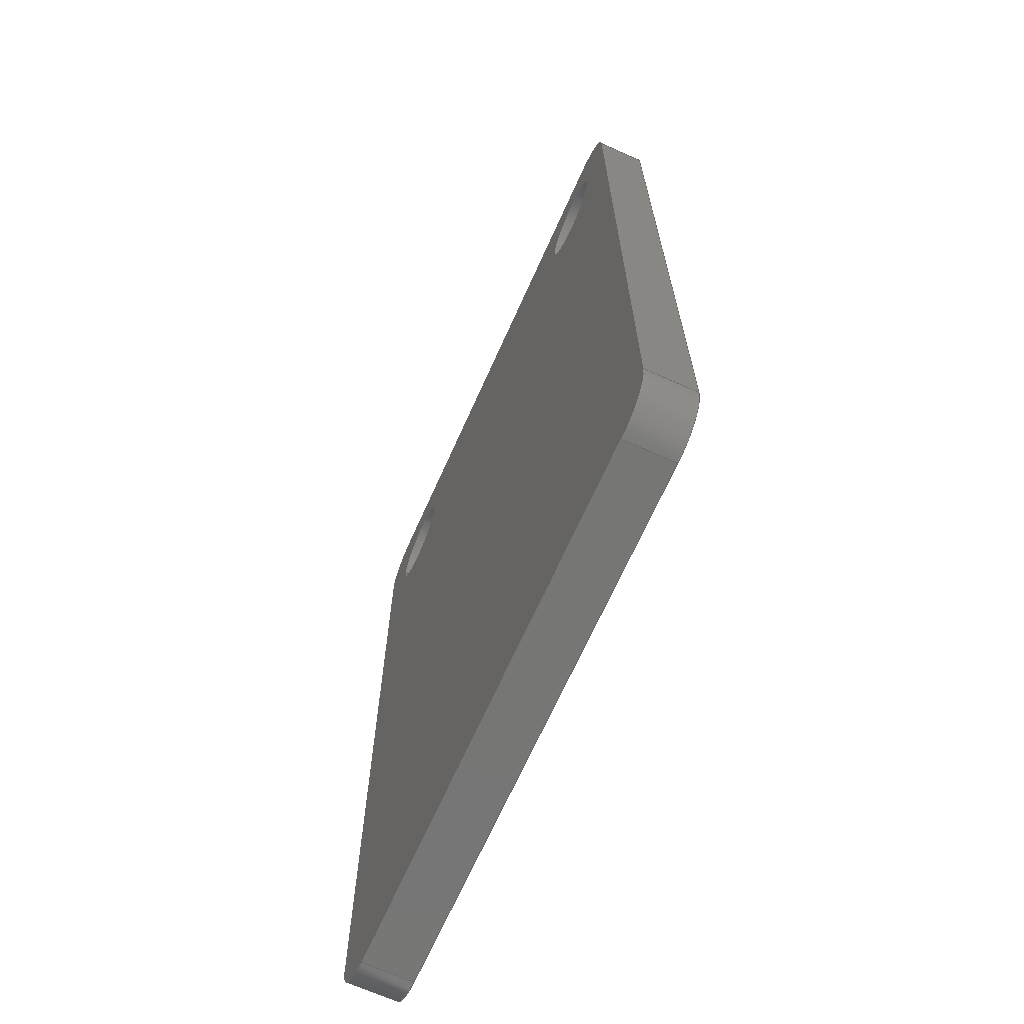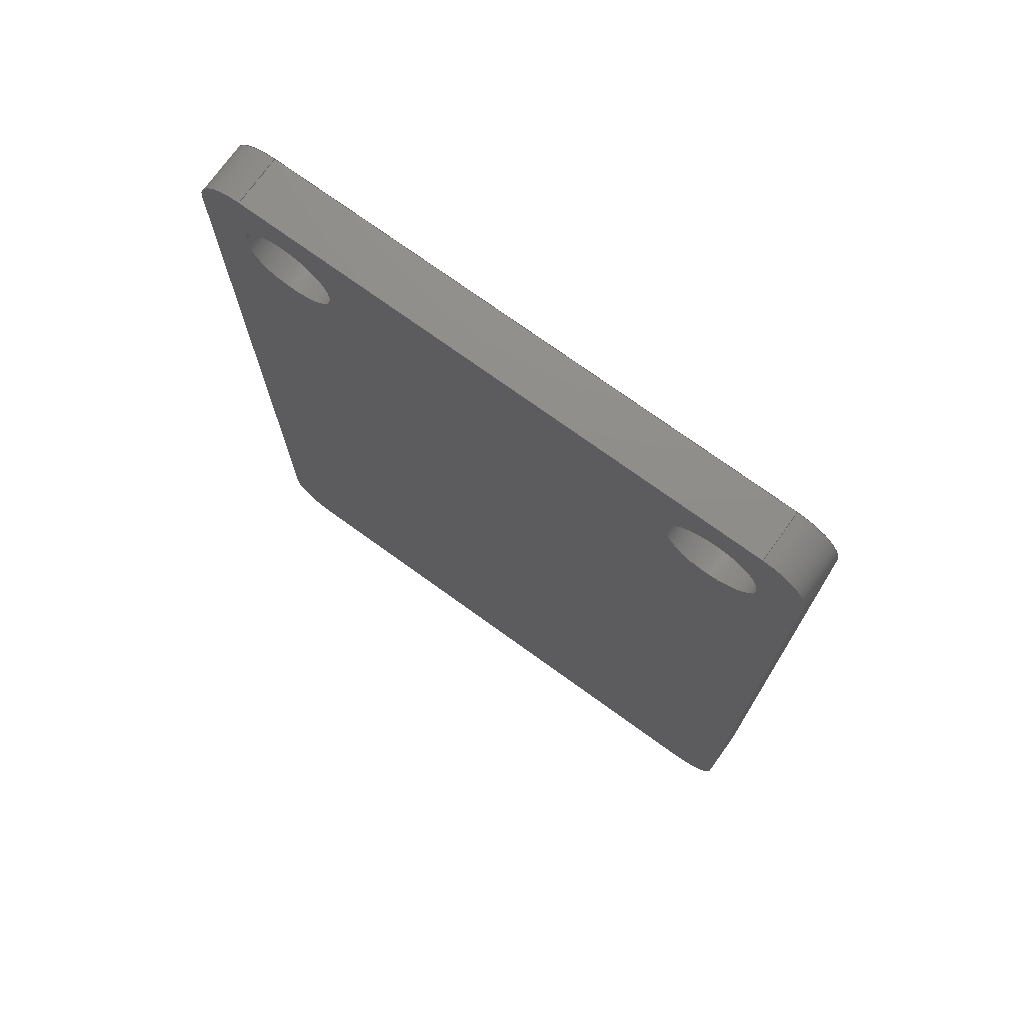
<metadata>
{"format":"step","ext":"step","renderer":"f3d","projection":"perspective","resolution":1024,"background":"white","views":[{"elev":-68.2,"azim":65.9,"up":"+Y"},{"elev":74.2,"azim":35.8,"up":"+Y"}]}
</metadata>
<code>
ISO-10303-21;
DATA;
#1=MECHANICAL_DESIGN_GEOMETRIC_PRESENTATION_REPRESENTATION('',(#4),#392);
#2=SHAPE_REPRESENTATION_RELATIONSHIP('SRR','None',#399,#3);
#3=ADVANCED_BREP_SHAPE_REPRESENTATION('',(#5),#391);
#4=STYLED_ITEM('',(#408),#5);
#5=MANIFOLD_SOLID_BREP('Body1',#220);
#6=FACE_BOUND('',#31,.T.);
#7=FACE_BOUND('',#32,.T.);
#8=FACE_BOUND('',#42,.T.);
#9=FACE_BOUND('',#43,.T.);
#10=PLANE('',#237);
#11=PLANE('',#238);
#12=PLANE('',#246);
#13=PLANE('',#249);
#14=PLANE('',#256);
#15=PLANE('',#257);
#16=FACE_OUTER_BOUND('',#28,.T.);
#17=FACE_OUTER_BOUND('',#29,.T.);
#18=FACE_OUTER_BOUND('',#30,.T.);
#19=FACE_OUTER_BOUND('',#33,.T.);
#20=FACE_OUTER_BOUND('',#34,.T.);
#21=FACE_OUTER_BOUND('',#35,.T.);
#22=FACE_OUTER_BOUND('',#36,.T.);
#23=FACE_OUTER_BOUND('',#37,.T.);
#24=FACE_OUTER_BOUND('',#38,.T.);
#25=FACE_OUTER_BOUND('',#39,.T.);
#26=FACE_OUTER_BOUND('',#40,.T.);
#27=FACE_OUTER_BOUND('',#41,.T.);
#28=EDGE_LOOP('',(#142,#143,#144,#145));
#29=EDGE_LOOP('',(#146,#147,#148,#149));
#30=EDGE_LOOP('',(#150,#151,#152,#153,#154,#155,#156,#157));
#31=EDGE_LOOP('',(#158));
#32=EDGE_LOOP('',(#159));
#33=EDGE_LOOP('',(#160,#161,#162,#163));
#34=EDGE_LOOP('',(#164,#165,#166,#167));
#35=EDGE_LOOP('',(#168,#169,#170,#171));
#36=EDGE_LOOP('',(#172,#173,#174,#175));
#37=EDGE_LOOP('',(#176,#177,#178,#179));
#38=EDGE_LOOP('',(#180,#181,#182,#183));
#39=EDGE_LOOP('',(#184,#185,#186,#187));
#40=EDGE_LOOP('',(#188,#189,#190,#191));
#41=EDGE_LOOP('',(#192,#193,#194,#195,#196,#197,#198,#199));
#42=EDGE_LOOP('',(#200));
#43=EDGE_LOOP('',(#201));
#44=LINE('',#332,#62);
#45=LINE('',#335,#63);
#46=LINE('',#338,#64);
#47=LINE('',#340,#65);
#48=LINE('',#341,#66);
#49=LINE('',#344,#67);
#50=LINE('',#348,#68);
#51=LINE('',#352,#69);
#52=LINE('',#360,#70);
#53=LINE('',#364,#71);
#54=LINE('',#365,#72);
#55=LINE('',#368,#73);
#56=LINE('',#371,#74);
#57=LINE('',#373,#75);
#58=LINE('',#376,#76);
#59=LINE('',#380,#77);
#60=LINE('',#384,#78);
#61=LINE('',#387,#79);
#62=VECTOR('',#264,10);
#63=VECTOR('',#267,10);
#64=VECTOR('',#270,10);
#65=VECTOR('',#271,10);
#66=VECTOR('',#272,10);
#67=VECTOR('',#275,10);
#68=VECTOR('',#278,10);
#69=VECTOR('',#281,10);
#70=VECTOR('',#290,10);
#71=VECTOR('',#295,10);
#72=VECTOR('',#296,10);
#73=VECTOR('',#299,10);
#74=VECTOR('',#302,10);
#75=VECTOR('',#305,10);
#76=VECTOR('',#308,10);
#77=VECTOR('',#313,1.5);
#78=VECTOR('',#318,1.5);
#79=VECTOR('',#323,10);
#80=CIRCLE('',#235,1.5);
#81=CIRCLE('',#236,1.5);
#82=CIRCLE('',#239,1.5);
#83=CIRCLE('',#240,1.5);
#84=CIRCLE('',#241,1.5);
#85=CIRCLE('',#242,1.5);
#86=CIRCLE('',#243,1.5);
#87=CIRCLE('',#245,1.5);
#88=CIRCLE('',#248,1.5);
#89=CIRCLE('',#251,1.5);
#90=CIRCLE('',#253,1.5);
#91=CIRCLE('',#255,1.5);
#92=VERTEX_POINT('',#328);
#93=VERTEX_POINT('',#329);
#94=VERTEX_POINT('',#331);
#95=VERTEX_POINT('',#333);
#96=VERTEX_POINT('',#337);
#97=VERTEX_POINT('',#339);
#98=VERTEX_POINT('',#343);
#99=VERTEX_POINT('',#345);
#100=VERTEX_POINT('',#347);
#101=VERTEX_POINT('',#349);
#102=VERTEX_POINT('',#351);
#103=VERTEX_POINT('',#354);
#104=VERTEX_POINT('',#356);
#105=VERTEX_POINT('',#359);
#106=VERTEX_POINT('',#363);
#107=VERTEX_POINT('',#367);
#108=VERTEX_POINT('',#369);
#109=VERTEX_POINT('',#375);
#110=VERTEX_POINT('',#379);
#111=VERTEX_POINT('',#383);
#112=EDGE_CURVE('',#92,#93,#80,.T.);
#113=EDGE_CURVE('',#93,#94,#44,.T.);
#114=EDGE_CURVE('',#94,#95,#81,.T.);
#115=EDGE_CURVE('',#95,#92,#45,.T.);
#116=EDGE_CURVE('',#96,#93,#46,.T.);
#117=EDGE_CURVE('',#97,#96,#47,.T.);
#118=EDGE_CURVE('',#97,#94,#48,.T.);
#119=EDGE_CURVE('',#92,#98,#49,.T.);
#120=EDGE_CURVE('',#99,#98,#82,.T.);
#121=EDGE_CURVE('',#99,#100,#50,.T.);
#122=EDGE_CURVE('',#101,#100,#83,.T.);
#123=EDGE_CURVE('',#101,#102,#51,.T.);
#124=EDGE_CURVE('',#96,#102,#84,.T.);
#125=EDGE_CURVE('',#103,#103,#85,.T.);
#126=EDGE_CURVE('',#104,#104,#86,.T.);
#127=EDGE_CURVE('',#102,#105,#52,.T.);
#128=EDGE_CURVE('',#105,#97,#87,.T.);
#129=EDGE_CURVE('',#106,#101,#53,.T.);
#130=EDGE_CURVE('',#106,#105,#54,.T.);
#131=EDGE_CURVE('',#98,#107,#55,.T.);
#132=EDGE_CURVE('',#107,#108,#88,.T.);
#133=EDGE_CURVE('',#108,#99,#56,.T.);
#134=EDGE_CURVE('',#95,#107,#57,.T.);
#135=EDGE_CURVE('',#100,#109,#58,.T.);
#136=EDGE_CURVE('',#109,#106,#89,.T.);
#137=EDGE_CURVE('',#104,#110,#59,.T.);
#138=EDGE_CURVE('',#110,#110,#90,.T.);
#139=EDGE_CURVE('',#103,#111,#60,.T.);
#140=EDGE_CURVE('',#111,#111,#91,.T.);
#141=EDGE_CURVE('',#108,#109,#61,.T.);
#142=ORIENTED_EDGE('',*,*,#112,.T.);
#143=ORIENTED_EDGE('',*,*,#113,.T.);
#144=ORIENTED_EDGE('',*,*,#114,.T.);
#145=ORIENTED_EDGE('',*,*,#115,.T.);
#146=ORIENTED_EDGE('',*,*,#113,.F.);
#147=ORIENTED_EDGE('',*,*,#116,.F.);
#148=ORIENTED_EDGE('',*,*,#117,.F.);
#149=ORIENTED_EDGE('',*,*,#118,.T.);
#150=ORIENTED_EDGE('',*,*,#112,.F.);
#151=ORIENTED_EDGE('',*,*,#119,.T.);
#152=ORIENTED_EDGE('',*,*,#120,.F.);
#153=ORIENTED_EDGE('',*,*,#121,.T.);
#154=ORIENTED_EDGE('',*,*,#122,.F.);
#155=ORIENTED_EDGE('',*,*,#123,.T.);
#156=ORIENTED_EDGE('',*,*,#124,.F.);
#157=ORIENTED_EDGE('',*,*,#116,.T.);
#158=ORIENTED_EDGE('',*,*,#125,.T.);
#159=ORIENTED_EDGE('',*,*,#126,.T.);
#160=ORIENTED_EDGE('',*,*,#124,.T.);
#161=ORIENTED_EDGE('',*,*,#127,.T.);
#162=ORIENTED_EDGE('',*,*,#128,.T.);
#163=ORIENTED_EDGE('',*,*,#117,.T.);
#164=ORIENTED_EDGE('',*,*,#127,.F.);
#165=ORIENTED_EDGE('',*,*,#123,.F.);
#166=ORIENTED_EDGE('',*,*,#129,.F.);
#167=ORIENTED_EDGE('',*,*,#130,.T.);
#168=ORIENTED_EDGE('',*,*,#120,.T.);
#169=ORIENTED_EDGE('',*,*,#131,.T.);
#170=ORIENTED_EDGE('',*,*,#132,.T.);
#171=ORIENTED_EDGE('',*,*,#133,.T.);
#172=ORIENTED_EDGE('',*,*,#115,.F.);
#173=ORIENTED_EDGE('',*,*,#134,.T.);
#174=ORIENTED_EDGE('',*,*,#131,.F.);
#175=ORIENTED_EDGE('',*,*,#119,.F.);
#176=ORIENTED_EDGE('',*,*,#122,.T.);
#177=ORIENTED_EDGE('',*,*,#135,.T.);
#178=ORIENTED_EDGE('',*,*,#136,.T.);
#179=ORIENTED_EDGE('',*,*,#129,.T.);
#180=ORIENTED_EDGE('',*,*,#126,.F.);
#181=ORIENTED_EDGE('',*,*,#137,.T.);
#182=ORIENTED_EDGE('',*,*,#138,.T.);
#183=ORIENTED_EDGE('',*,*,#137,.F.);
#184=ORIENTED_EDGE('',*,*,#125,.F.);
#185=ORIENTED_EDGE('',*,*,#139,.T.);
#186=ORIENTED_EDGE('',*,*,#140,.T.);
#187=ORIENTED_EDGE('',*,*,#139,.F.);
#188=ORIENTED_EDGE('',*,*,#133,.F.);
#189=ORIENTED_EDGE('',*,*,#141,.T.);
#190=ORIENTED_EDGE('',*,*,#135,.F.);
#191=ORIENTED_EDGE('',*,*,#121,.F.);
#192=ORIENTED_EDGE('',*,*,#114,.F.);
#193=ORIENTED_EDGE('',*,*,#118,.F.);
#194=ORIENTED_EDGE('',*,*,#128,.F.);
#195=ORIENTED_EDGE('',*,*,#130,.F.);
#196=ORIENTED_EDGE('',*,*,#136,.F.);
#197=ORIENTED_EDGE('',*,*,#141,.F.);
#198=ORIENTED_EDGE('',*,*,#132,.F.);
#199=ORIENTED_EDGE('',*,*,#134,.F.);
#200=ORIENTED_EDGE('',*,*,#140,.F.);
#201=ORIENTED_EDGE('',*,*,#138,.F.);
#202=CYLINDRICAL_SURFACE('',#234,1.5);
#203=CYLINDRICAL_SURFACE('',#244,1.5);
#204=CYLINDRICAL_SURFACE('',#247,1.5);
#205=CYLINDRICAL_SURFACE('',#250,1.5);
#206=CYLINDRICAL_SURFACE('',#252,1.5);
#207=CYLINDRICAL_SURFACE('',#254,1.5);
#208=ADVANCED_FACE('',(#16),#202,.T.);
#209=ADVANCED_FACE('',(#17),#10,.T.);
#210=ADVANCED_FACE('',(#18,#6,#7),#11,.T.);
#211=ADVANCED_FACE('',(#19),#203,.T.);
#212=ADVANCED_FACE('',(#20),#12,.T.);
#213=ADVANCED_FACE('',(#21),#204,.T.);
#214=ADVANCED_FACE('',(#22),#13,.T.);
#215=ADVANCED_FACE('',(#23),#205,.T.);
#216=ADVANCED_FACE('',(#24),#206,.F.);
#217=ADVANCED_FACE('',(#25),#207,.F.);
#218=ADVANCED_FACE('',(#26),#14,.T.);
#219=ADVANCED_FACE('',(#27,#8,#9),#15,.F.);
#220=CLOSED_SHELL('',(#208,#209,#210,#211,#212,#213,#214,#215,#216,#217,
#218,#219));
#221=DERIVED_UNIT_ELEMENT(#223,1);
#222=DERIVED_UNIT_ELEMENT(#394,-3);
#223=(
MASS_UNIT()
NAMED_UNIT(*)
SI_UNIT(.KILO.,.GRAM.)
);
#224=DERIVED_UNIT((#221,#222));
#225=MEASURE_REPRESENTATION_ITEM('density measure',
POSITIVE_RATIO_MEASURE(7850),#224);
#226=PROPERTY_DEFINITION_REPRESENTATION(#231,#228);
#227=PROPERTY_DEFINITION_REPRESENTATION(#232,#229);
#228=REPRESENTATION('material name',(#230),#391);
#229=REPRESENTATION('density',(#225),#391);
#230=DESCRIPTIVE_REPRESENTATION_ITEM('Steel','Steel');
#231=PROPERTY_DEFINITION('material property','material name',#401);
#232=PROPERTY_DEFINITION('material property','density of part',#401);
#233=AXIS2_PLACEMENT_3D('placement',#326,#258,#259);
#234=AXIS2_PLACEMENT_3D('',#327,#260,#261);
#235=AXIS2_PLACEMENT_3D('',#330,#262,#263);
#236=AXIS2_PLACEMENT_3D('',#334,#265,#266);
#237=AXIS2_PLACEMENT_3D('',#336,#268,#269);
#238=AXIS2_PLACEMENT_3D('',#342,#273,#274);
#239=AXIS2_PLACEMENT_3D('',#346,#276,#277);
#240=AXIS2_PLACEMENT_3D('',#350,#279,#280);
#241=AXIS2_PLACEMENT_3D('',#353,#282,#283);
#242=AXIS2_PLACEMENT_3D('',#355,#284,#285);
#243=AXIS2_PLACEMENT_3D('',#357,#286,#287);
#244=AXIS2_PLACEMENT_3D('',#358,#288,#289);
#245=AXIS2_PLACEMENT_3D('',#361,#291,#292);
#246=AXIS2_PLACEMENT_3D('',#362,#293,#294);
#247=AXIS2_PLACEMENT_3D('',#366,#297,#298);
#248=AXIS2_PLACEMENT_3D('',#370,#300,#301);
#249=AXIS2_PLACEMENT_3D('',#372,#303,#304);
#250=AXIS2_PLACEMENT_3D('',#374,#306,#307);
#251=AXIS2_PLACEMENT_3D('',#377,#309,#310);
#252=AXIS2_PLACEMENT_3D('',#378,#311,#312);
#253=AXIS2_PLACEMENT_3D('',#381,#314,#315);
#254=AXIS2_PLACEMENT_3D('',#382,#316,#317);
#255=AXIS2_PLACEMENT_3D('',#385,#319,#320);
#256=AXIS2_PLACEMENT_3D('',#386,#321,#322);
#257=AXIS2_PLACEMENT_3D('',#388,#324,#325);
#258=DIRECTION('axis',(0,0,1));
#259=DIRECTION('refdir',(1,0,0));
#260=DIRECTION('center_axis',(0,0,1));
#261=DIRECTION('ref_axis',(0.7071,-0.7071,0));
#262=DIRECTION('center_axis',(0,0,-1));
#263=DIRECTION('ref_axis',(0.7071,-0.7071,0));
#264=DIRECTION('',(0,0,-1));
#265=DIRECTION('center_axis',(0,0,1));
#266=DIRECTION('ref_axis',(0.7071,-0.7071,0));
#267=DIRECTION('',(0,0,1));
#268=DIRECTION('center_axis',(0,-1,0));
#269=DIRECTION('ref_axis',(1,0,0));
#270=DIRECTION('',(1,0,0));
#271=DIRECTION('',(0,0,1));
#272=DIRECTION('',(1,0,0));
#273=DIRECTION('center_axis',(0,0,1));
#274=DIRECTION('ref_axis',(1,0,0));
#275=DIRECTION('',(0,1,0));
#276=DIRECTION('center_axis',(0,0,-1));
#277=DIRECTION('ref_axis',(0.7071,0.7071,0));
#278=DIRECTION('',(-1,0,0));
#279=DIRECTION('center_axis',(0,0,-1));
#280=DIRECTION('ref_axis',(-0.7071,0.7071,0));
#281=DIRECTION('',(-4.041e-33,-1,0));
#282=DIRECTION('center_axis',(0,0,-1));
#283=DIRECTION('ref_axis',(-0.7071,-0.7071,0));
#284=DIRECTION('center_axis',(0,0,-1));
#285=DIRECTION('ref_axis',(1,0,0));
#286=DIRECTION('center_axis',(0,0,-1));
#287=DIRECTION('ref_axis',(1,0,0));
#288=DIRECTION('center_axis',(0,0,1));
#289=DIRECTION('ref_axis',(-0.7071,-0.7071,0));
#290=DIRECTION('',(0,0,-1));
#291=DIRECTION('center_axis',(0,0,1));
#292=DIRECTION('ref_axis',(-0.7071,-0.7071,0));
#293=DIRECTION('center_axis',(-1,4.041e-33,0));
#294=DIRECTION('ref_axis',(-4.041e-33,-1,0));
#295=DIRECTION('',(0,0,1));
#296=DIRECTION('',(-4.041e-33,-1,0));
#297=DIRECTION('center_axis',(0,0,1));
#298=DIRECTION('ref_axis',(0.7071,0.7071,0));
#299=DIRECTION('',(0,0,-1));
#300=DIRECTION('center_axis',(0,0,1));
#301=DIRECTION('ref_axis',(0.7071,0.7071,0));
#302=DIRECTION('',(0,0,1));
#303=DIRECTION('center_axis',(1,0,0));
#304=DIRECTION('ref_axis',(0,1,0));
#305=DIRECTION('',(0,1,0));
#306=DIRECTION('center_axis',(0,0,1));
#307=DIRECTION('ref_axis',(-0.7071,0.7071,0));
#308=DIRECTION('',(0,0,-1));
#309=DIRECTION('center_axis',(0,0,1));
#310=DIRECTION('ref_axis',(-0.7071,0.7071,0));
#311=DIRECTION('center_axis',(0,0,1));
#312=DIRECTION('ref_axis',(1,0,0));
#313=DIRECTION('',(0,0,-1));
#314=DIRECTION('center_axis',(0,0,-1));
#315=DIRECTION('ref_axis',(1,0,0));
#316=DIRECTION('center_axis',(0,0,1));
#317=DIRECTION('ref_axis',(1,0,0));
#318=DIRECTION('',(0,0,-1));
#319=DIRECTION('center_axis',(0,0,-1));
#320=DIRECTION('ref_axis',(1,0,0));
#321=DIRECTION('center_axis',(0,1,0));
#322=DIRECTION('ref_axis',(-1,0,0));
#323=DIRECTION('',(-1,0,0));
#324=DIRECTION('center_axis',(0,0,1));
#325=DIRECTION('ref_axis',(1,0,0));
#326=CARTESIAN_POINT('',(0,0,0));
#327=CARTESIAN_POINT('Origin',(18.5,1.5,0));
#328=CARTESIAN_POINT('',(20,1.5,1.6));
#329=CARTESIAN_POINT('',(18.5,0,1.6));
#330=CARTESIAN_POINT('Origin',(18.5,1.5,1.6));
#331=CARTESIAN_POINT('',(18.5,0,0));
#332=CARTESIAN_POINT('',(18.5,0,0));
#333=CARTESIAN_POINT('',(20,1.5,0));
#334=CARTESIAN_POINT('Origin',(18.5,1.5,0));
#335=CARTESIAN_POINT('',(20,1.5,0));
#336=CARTESIAN_POINT('Origin',(0,0,0));
#337=CARTESIAN_POINT('',(1.5,0,1.6));
#338=CARTESIAN_POINT('',(0,0,1.6));
#339=CARTESIAN_POINT('',(1.5,0,0));
#340=CARTESIAN_POINT('',(1.5,0,0));
#341=CARTESIAN_POINT('',(0,0,0));
#342=CARTESIAN_POINT('Origin',(10,15.25,1.6));
#343=CARTESIAN_POINT('',(20,29,1.6));
#344=CARTESIAN_POINT('',(20,0,1.6));
#345=CARTESIAN_POINT('',(18.5,30.5,1.6));
#346=CARTESIAN_POINT('Origin',(18.5,29,1.6));
#347=CARTESIAN_POINT('',(1.5,30.5,1.6));
#348=CARTESIAN_POINT('',(20,30.5,1.6));
#349=CARTESIAN_POINT('',(1.172e-31,29,1.6));
#350=CARTESIAN_POINT('Origin',(1.5,29,1.6));
#351=CARTESIAN_POINT('',(6.062e-33,1.5,1.6));
#352=CARTESIAN_POINT('',(1.233e-31,30.5,1.6));
#353=CARTESIAN_POINT('Origin',(1.5,1.5,1.6));
#354=CARTESIAN_POINT('',(15.7,27.7,1.6));
#355=CARTESIAN_POINT('Origin',(17.2,27.7,1.6));
#356=CARTESIAN_POINT('',(1.3,27.7,1.6));
#357=CARTESIAN_POINT('Origin',(2.8,27.7,1.6));
#358=CARTESIAN_POINT('Origin',(1.5,1.5,0));
#359=CARTESIAN_POINT('',(6.062e-33,1.5,0));
#360=CARTESIAN_POINT('',(0,1.5,0));
#361=CARTESIAN_POINT('Origin',(1.5,1.5,0));
#362=CARTESIAN_POINT('Origin',(1.233e-31,30.5,0));
#363=CARTESIAN_POINT('',(1.172e-31,29,0));
#364=CARTESIAN_POINT('',(0,29,0));
#365=CARTESIAN_POINT('',(1.233e-31,30.5,0));
#366=CARTESIAN_POINT('Origin',(18.5,29,0));
#367=CARTESIAN_POINT('',(20,29,0));
#368=CARTESIAN_POINT('',(20,29,0));
#369=CARTESIAN_POINT('',(18.5,30.5,0));
#370=CARTESIAN_POINT('Origin',(18.5,29,0));
#371=CARTESIAN_POINT('',(18.5,30.5,0));
#372=CARTESIAN_POINT('Origin',(20,0,0));
#373=CARTESIAN_POINT('',(20,0,0));
#374=CARTESIAN_POINT('Origin',(1.5,29,0));
#375=CARTESIAN_POINT('',(1.5,30.5,0));
#376=CARTESIAN_POINT('',(1.5,30.5,0));
#377=CARTESIAN_POINT('Origin',(1.5,29,0));
#378=CARTESIAN_POINT('Origin',(2.8,27.7,0));
#379=CARTESIAN_POINT('',(1.3,27.7,0));
#380=CARTESIAN_POINT('',(1.3,27.7,0));
#381=CARTESIAN_POINT('Origin',(2.8,27.7,0));
#382=CARTESIAN_POINT('Origin',(17.2,27.7,0));
#383=CARTESIAN_POINT('',(15.7,27.7,0));
#384=CARTESIAN_POINT('',(15.7,27.7,0));
#385=CARTESIAN_POINT('Origin',(17.2,27.7,0));
#386=CARTESIAN_POINT('Origin',(20,30.5,0));
#387=CARTESIAN_POINT('',(20,30.5,0));
#388=CARTESIAN_POINT('Origin',(10,15.25,0));
#389=UNCERTAINTY_MEASURE_WITH_UNIT(LENGTH_MEASURE(0.01),#393,
'DISTANCE_ACCURACY_VALUE',
'Maximum model space distance between geometric entities at asserted c
onnectivities');
#390=UNCERTAINTY_MEASURE_WITH_UNIT(LENGTH_MEASURE(0.01),#393,
'DISTANCE_ACCURACY_VALUE',
'Maximum model space distance between geometric entities at asserted c
onnectivities');
#391=(
GEOMETRIC_REPRESENTATION_CONTEXT(3)
GLOBAL_UNCERTAINTY_ASSIGNED_CONTEXT((#389))
GLOBAL_UNIT_ASSIGNED_CONTEXT((#393,#395,#396))
REPRESENTATION_CONTEXT('','3D')
);
#392=(
GEOMETRIC_REPRESENTATION_CONTEXT(3)
GLOBAL_UNCERTAINTY_ASSIGNED_CONTEXT((#390))
GLOBAL_UNIT_ASSIGNED_CONTEXT((#393,#395,#396))
REPRESENTATION_CONTEXT('','3D')
);
#393=(
LENGTH_UNIT()
NAMED_UNIT(*)
SI_UNIT(.MILLI.,.METRE.)
);
#394=(
LENGTH_UNIT()
NAMED_UNIT(*)
SI_UNIT($,.METRE.)
);
#395=(
NAMED_UNIT(*)
PLANE_ANGLE_UNIT()
SI_UNIT($,.RADIAN.)
);
#396=(
NAMED_UNIT(*)
SI_UNIT($,.STERADIAN.)
SOLID_ANGLE_UNIT()
);
#397=SHAPE_DEFINITION_REPRESENTATION(#398,#399);
#398=PRODUCT_DEFINITION_SHAPE('',$,#401);
#399=SHAPE_REPRESENTATION('',(#233),#391);
#400=PRODUCT_DEFINITION_CONTEXT('part definition',#405,'design');
#401=PRODUCT_DEFINITION('USB-Module CH340G','USB-Module CH340G v2',#402,
#400);
#402=PRODUCT_DEFINITION_FORMATION('',$,#407);
#403=PRODUCT_RELATED_PRODUCT_CATEGORY('USB-Module CH340G v2',
'USB-Module CH340G v2',(#407));
#404=APPLICATION_PROTOCOL_DEFINITION('international standard',
'automotive_design',2009,#405);
#405=APPLICATION_CONTEXT(
'Core Data for Automotive Mechanical Design Process');
#406=PRODUCT_CONTEXT('part definition',#405,'mechanical');
#407=PRODUCT('USB-Module CH340G','USB-Module CH340G v2',$,(#406));
#408=PRESENTATION_STYLE_ASSIGNMENT((#409));
#409=SURFACE_STYLE_USAGE(.BOTH.,#410);
#410=SURFACE_SIDE_STYLE('',(#411));
#411=SURFACE_STYLE_FILL_AREA(#412);
#412=FILL_AREA_STYLE('Steel - Satin',(#413));
#413=FILL_AREA_STYLE_COLOUR('Steel - Satin',#414);
#414=COLOUR_RGB('Steel - Satin',0.6275,0.6275,0.6275);
ENDSEC;
END-ISO-10303-21;

</code>
